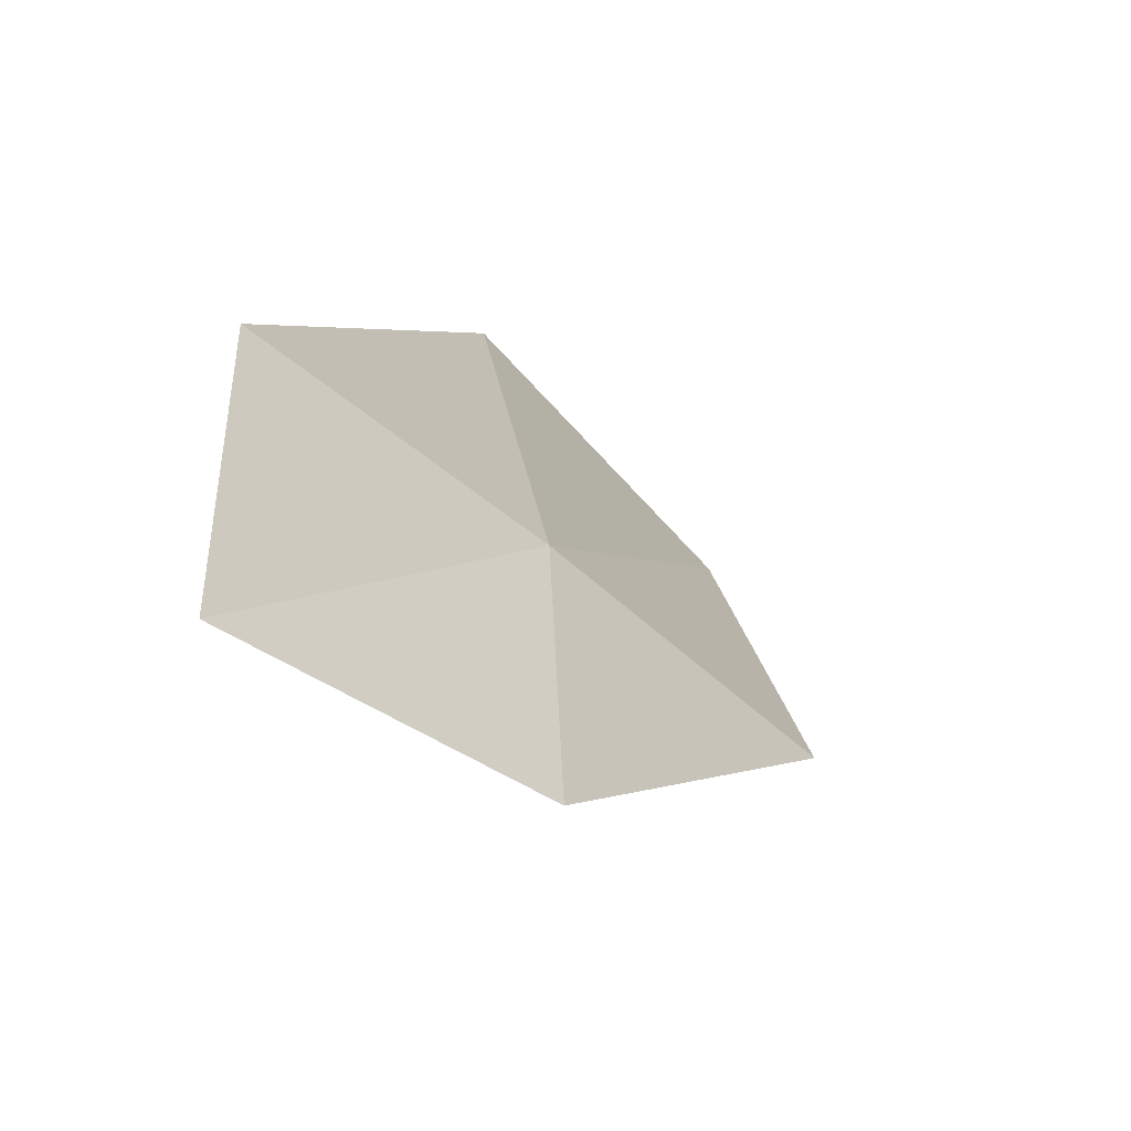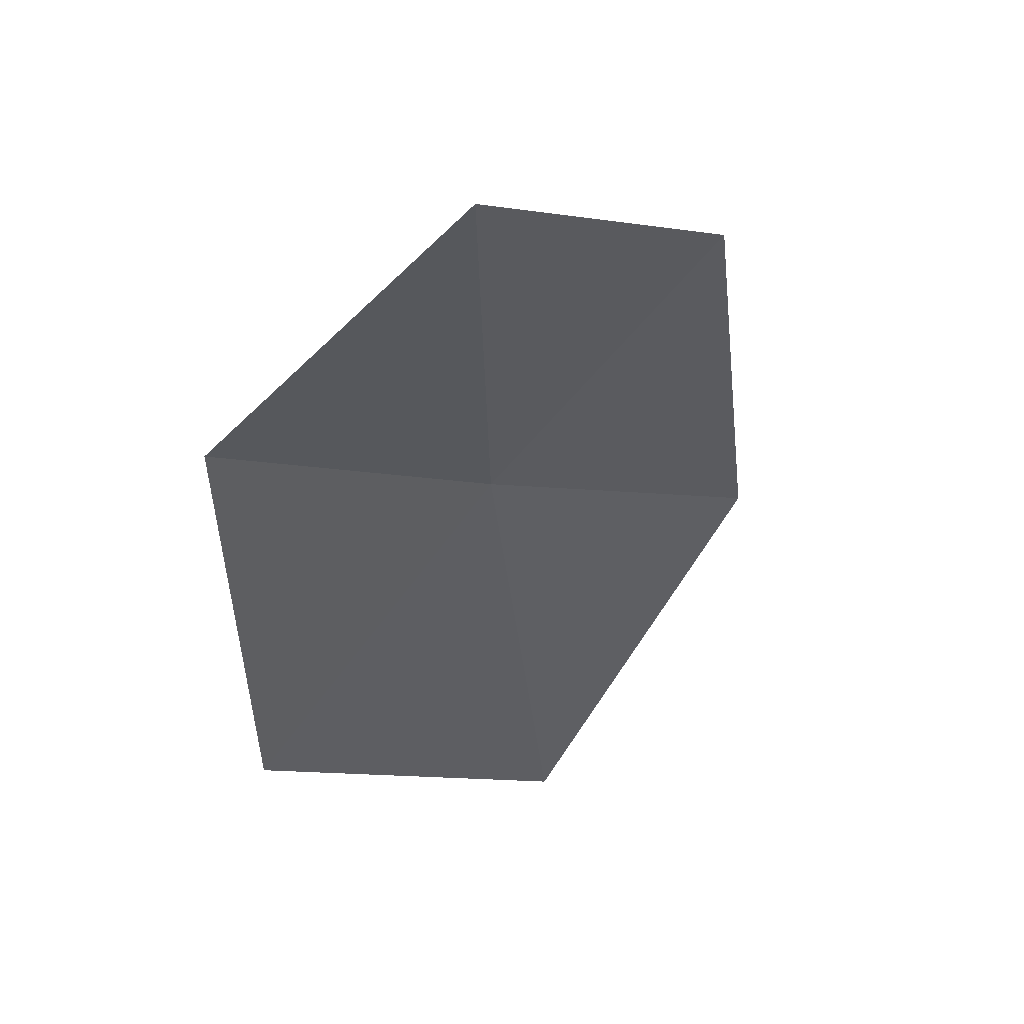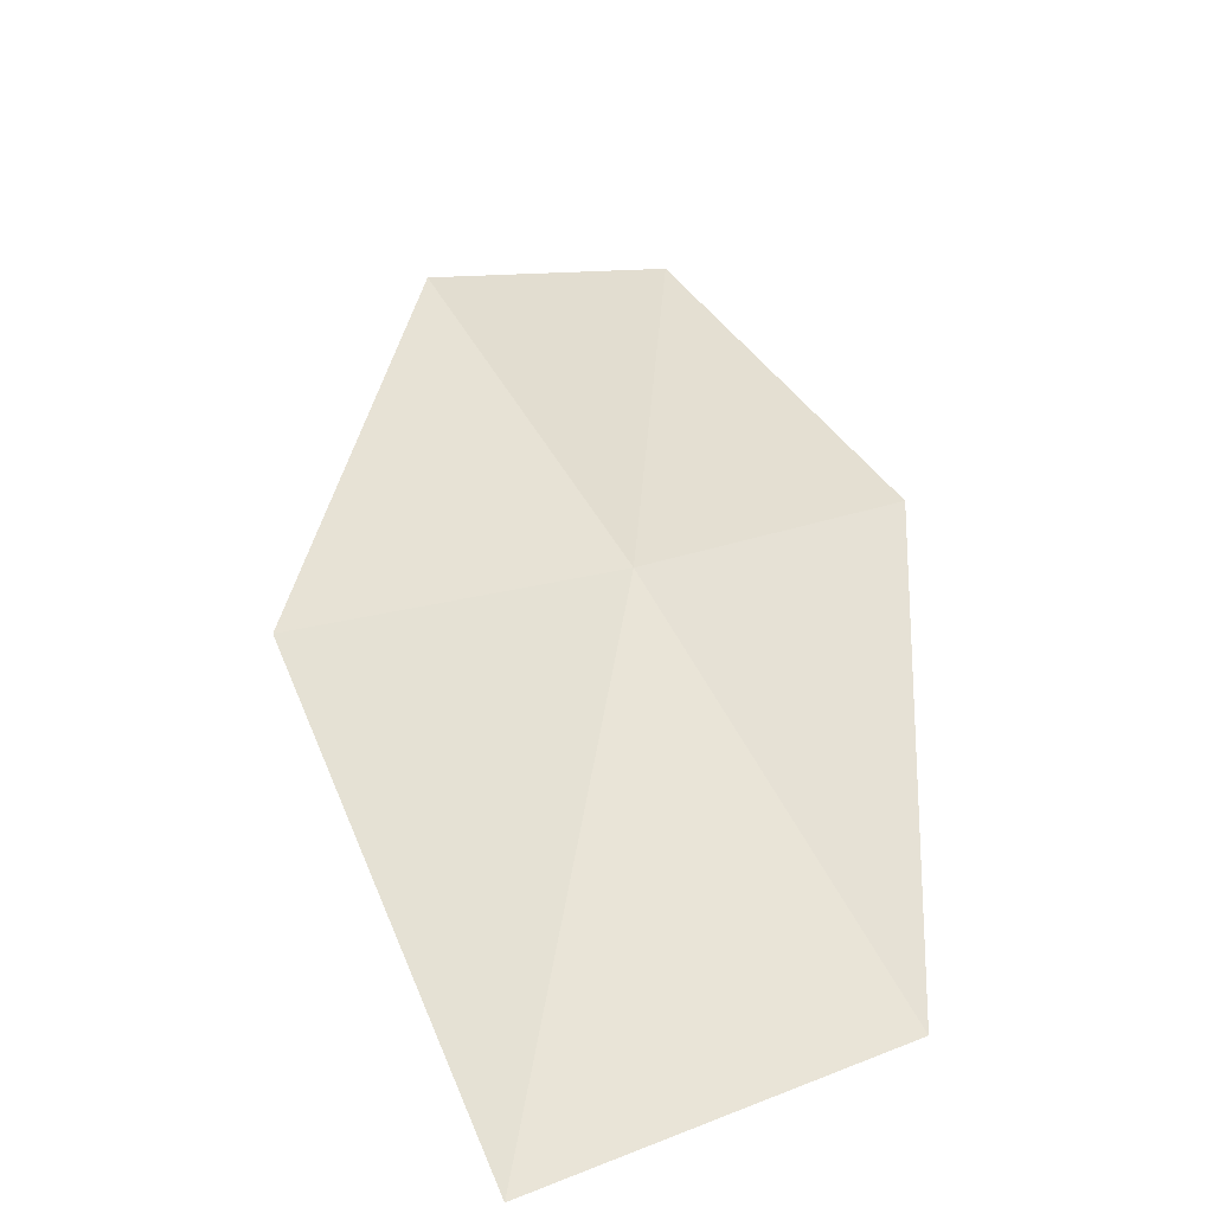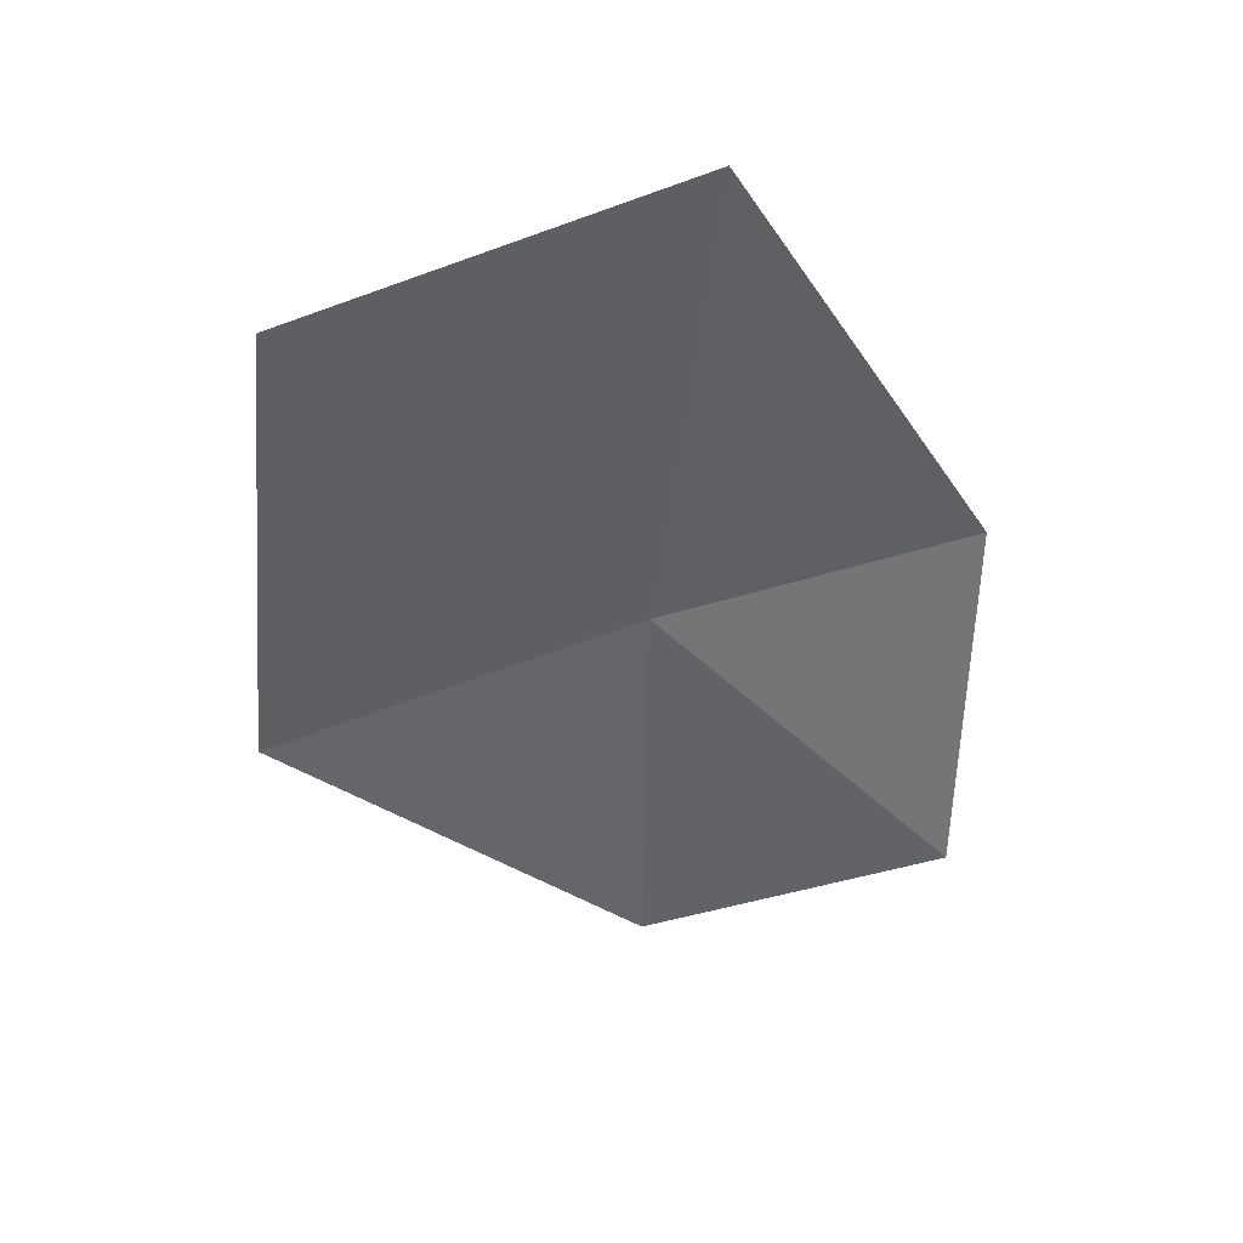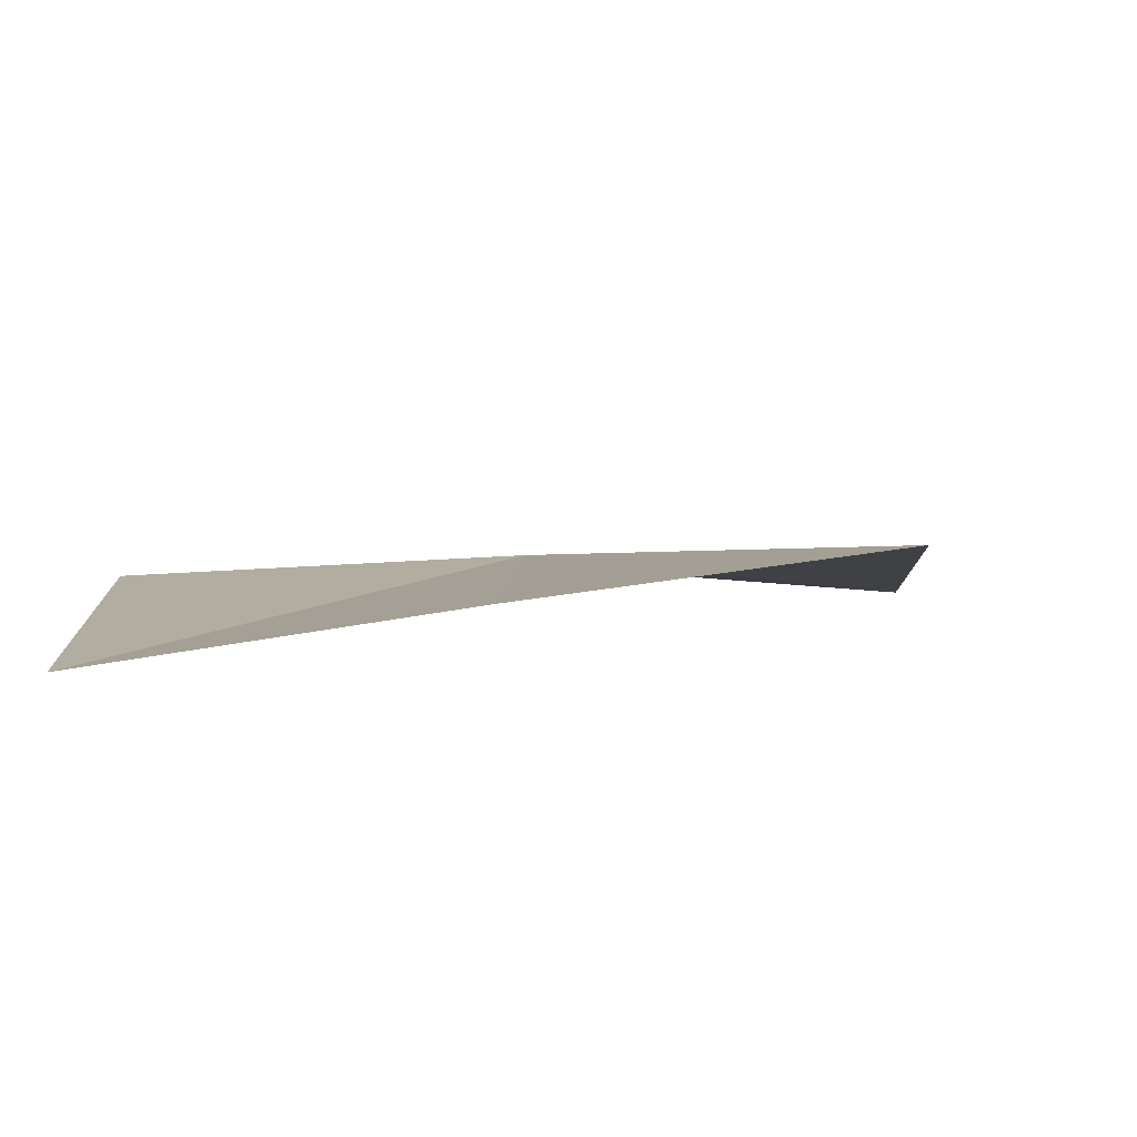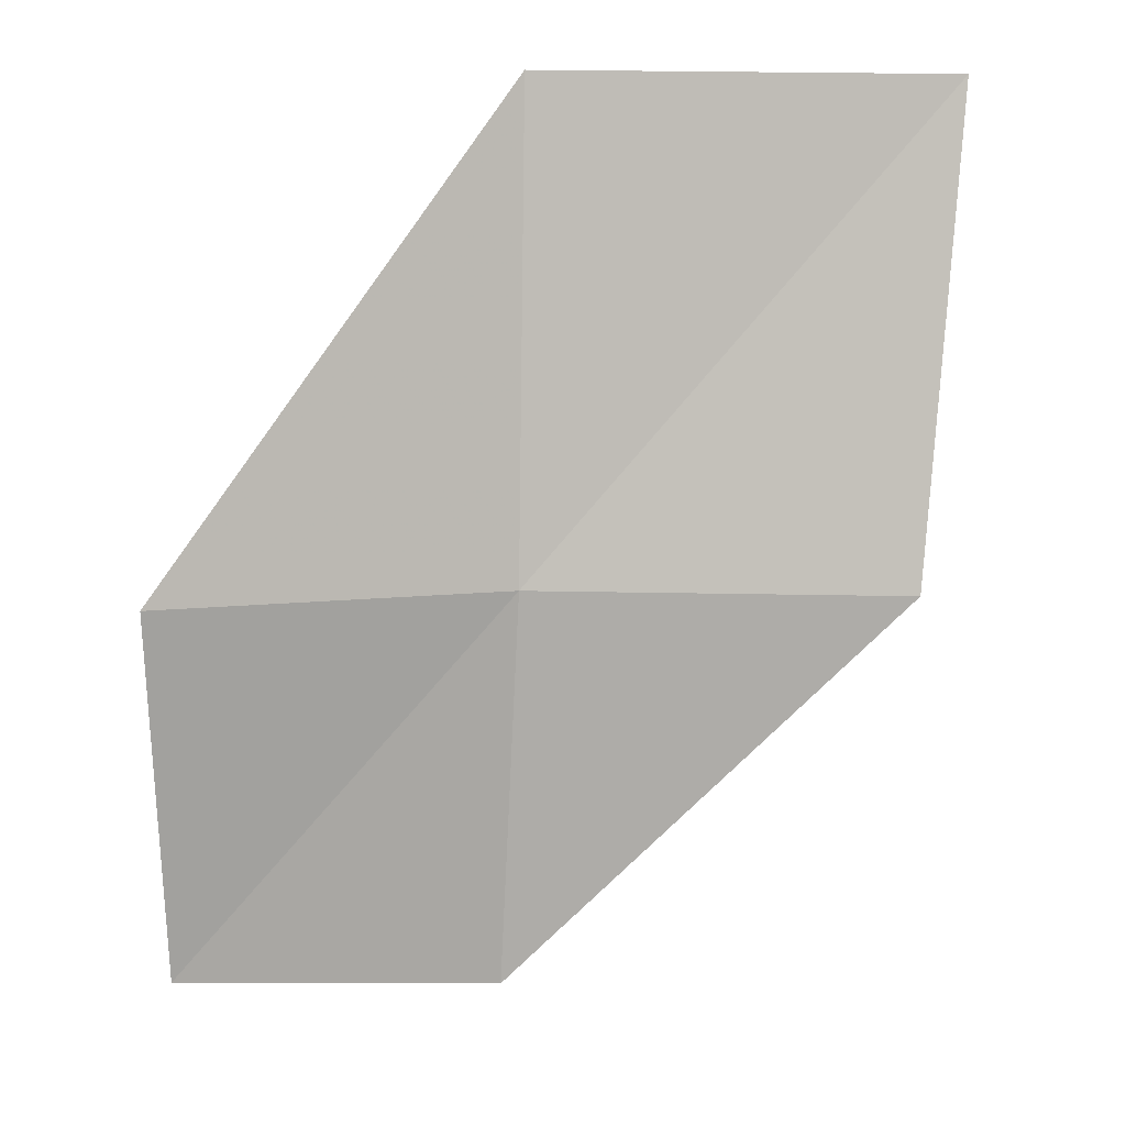
<metadata>
{"format":"obj","ext":"obj","renderer":"f3d","projection":"perspective","resolution":1024,"background":"white","views":[{"elev":-52.8,"azim":-68.5,"up":"+Y"},{"elev":-37.1,"azim":-36.6,"up":"+Z"},{"elev":49.4,"azim":146.6,"up":"+Z"},{"elev":35.5,"azim":125.7,"up":"+Y"},{"elev":-79.2,"azim":-21.5,"up":"+Y"},{"elev":16.8,"azim":-16.4,"up":"+Y"}]}
</metadata>
<code>
v 0.689 8.596 12.31
v 1.564 8.615 12.68
v 1.766 9.788 12.38
v 0.7742 9.796 12.07
v 0.6188 7.606 12.37
v -0.1678 8.507 11.94
v -0.1388 7.513 11.95
f 1 3 2
f 1 4 3
f 1 2 5
f 1 6 4
f 1 5 7
f 1 7 6

</code>
